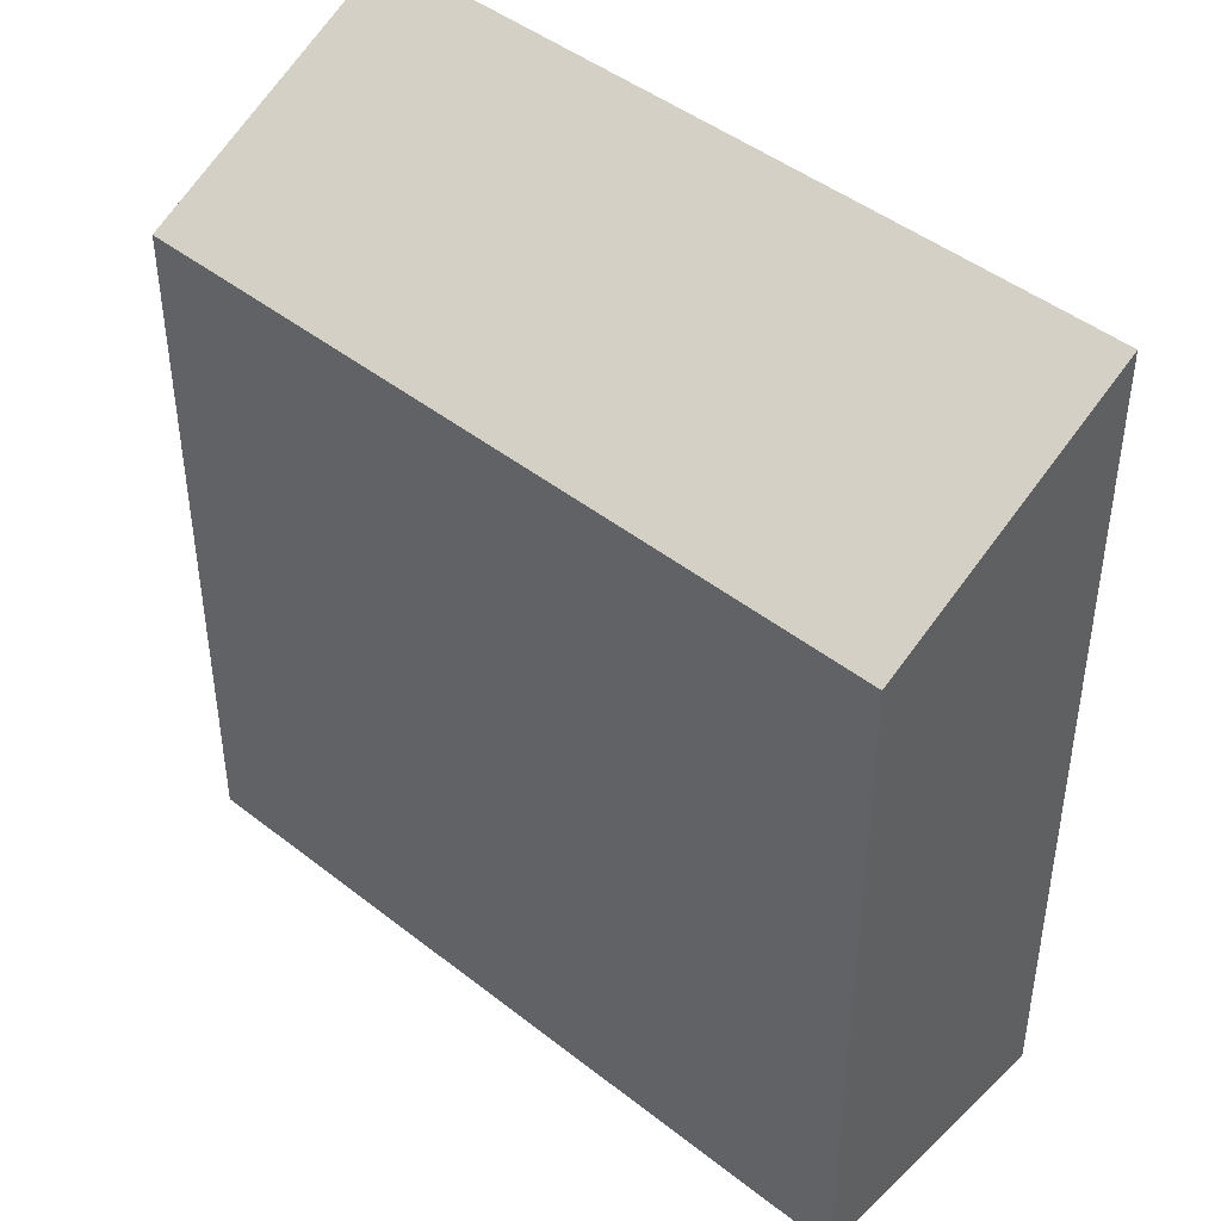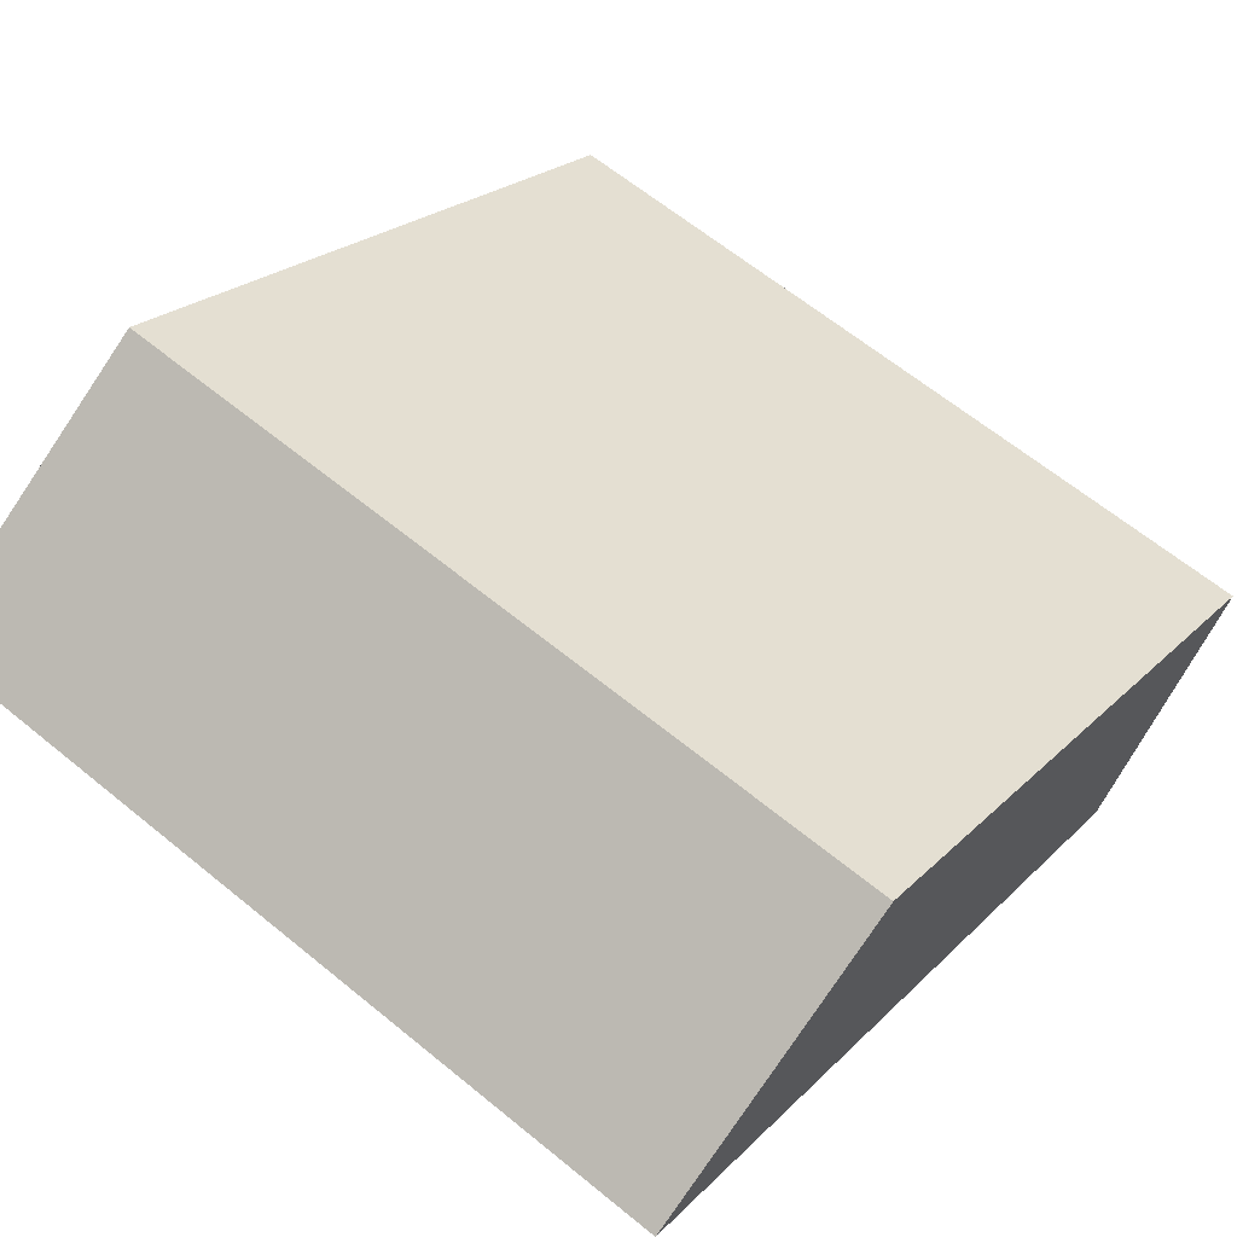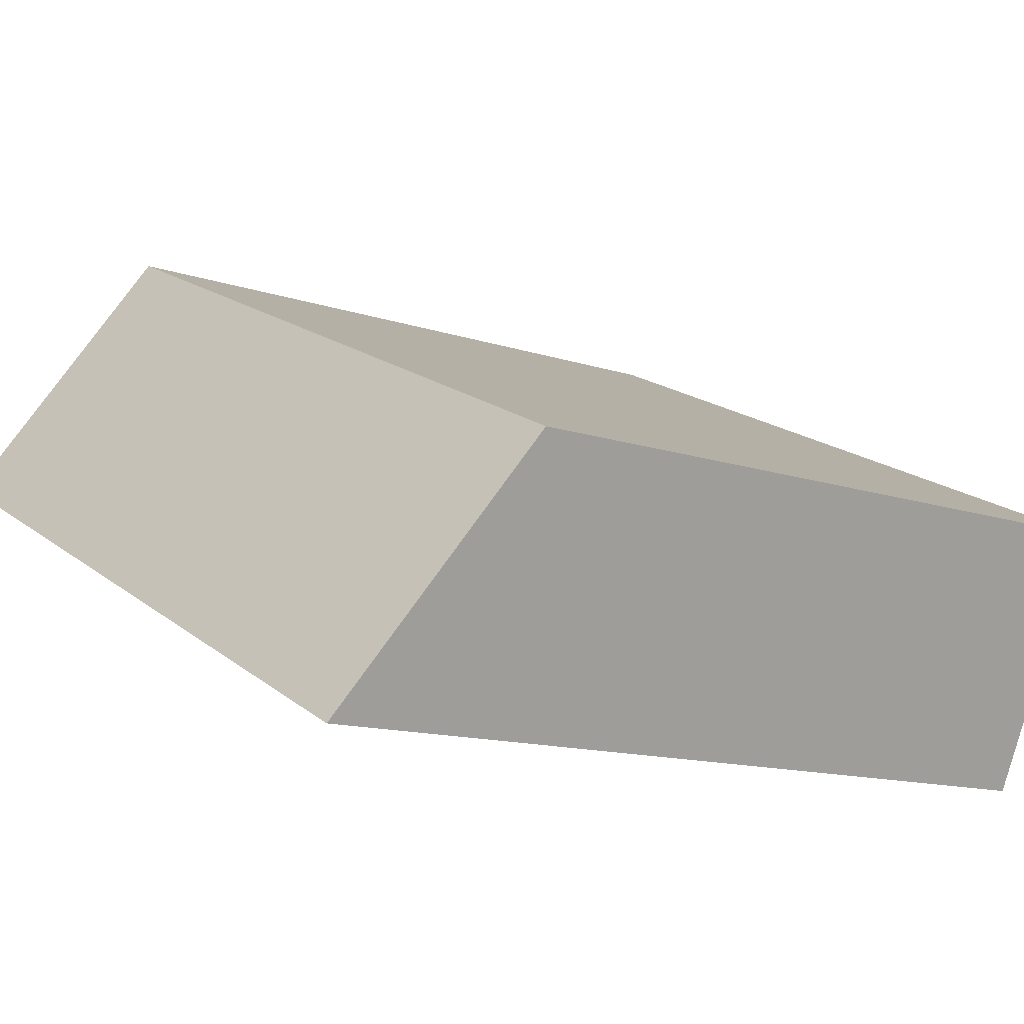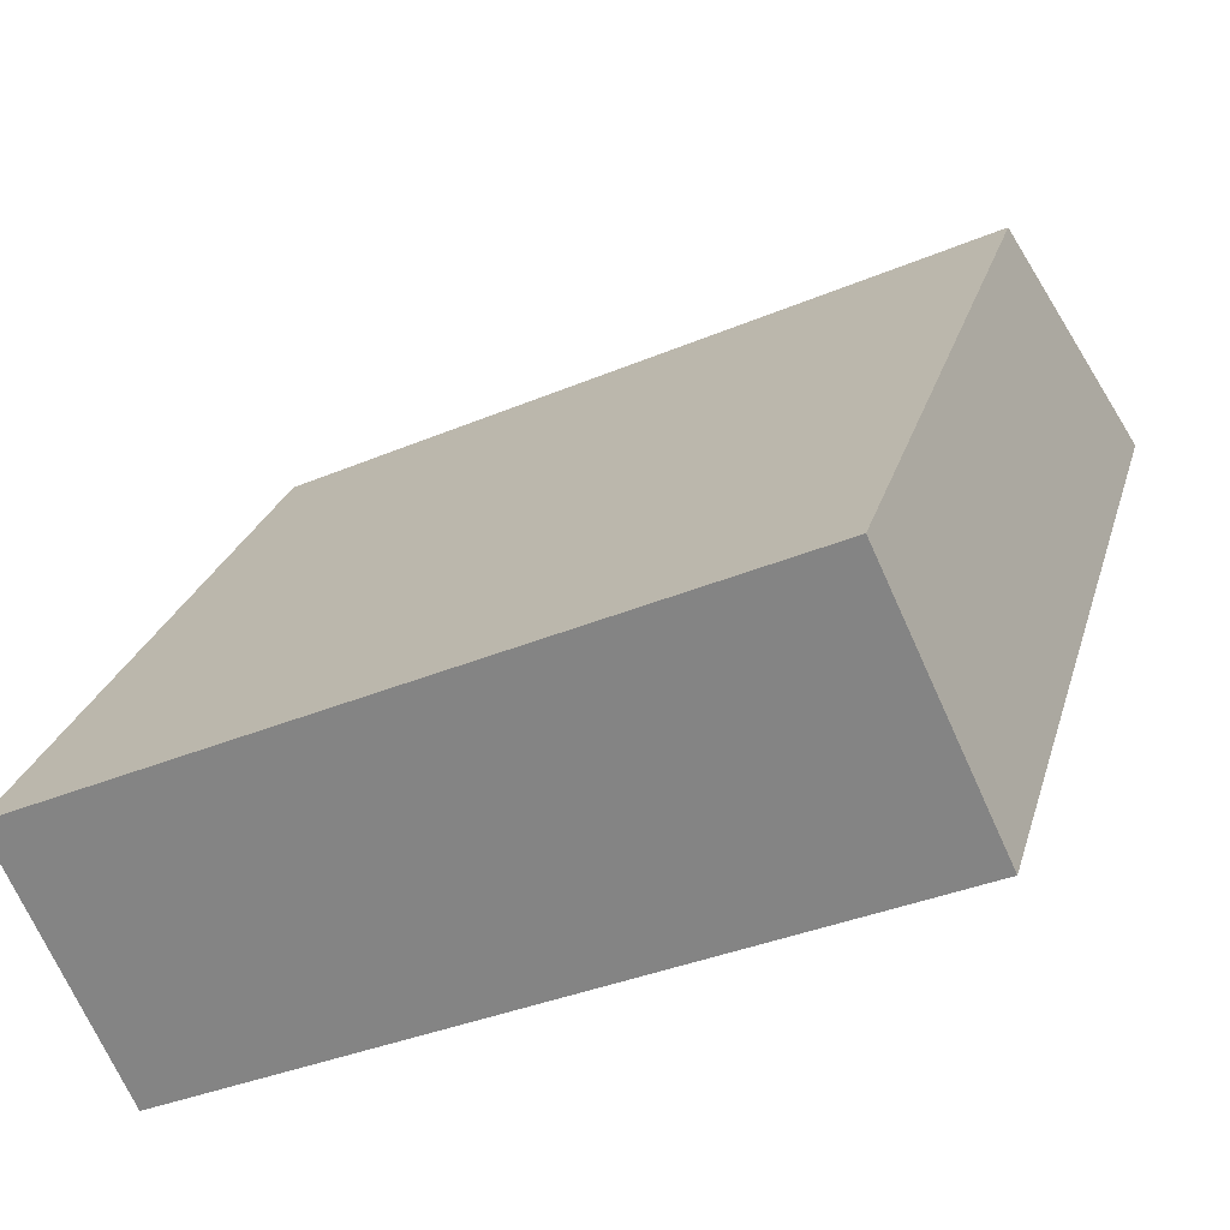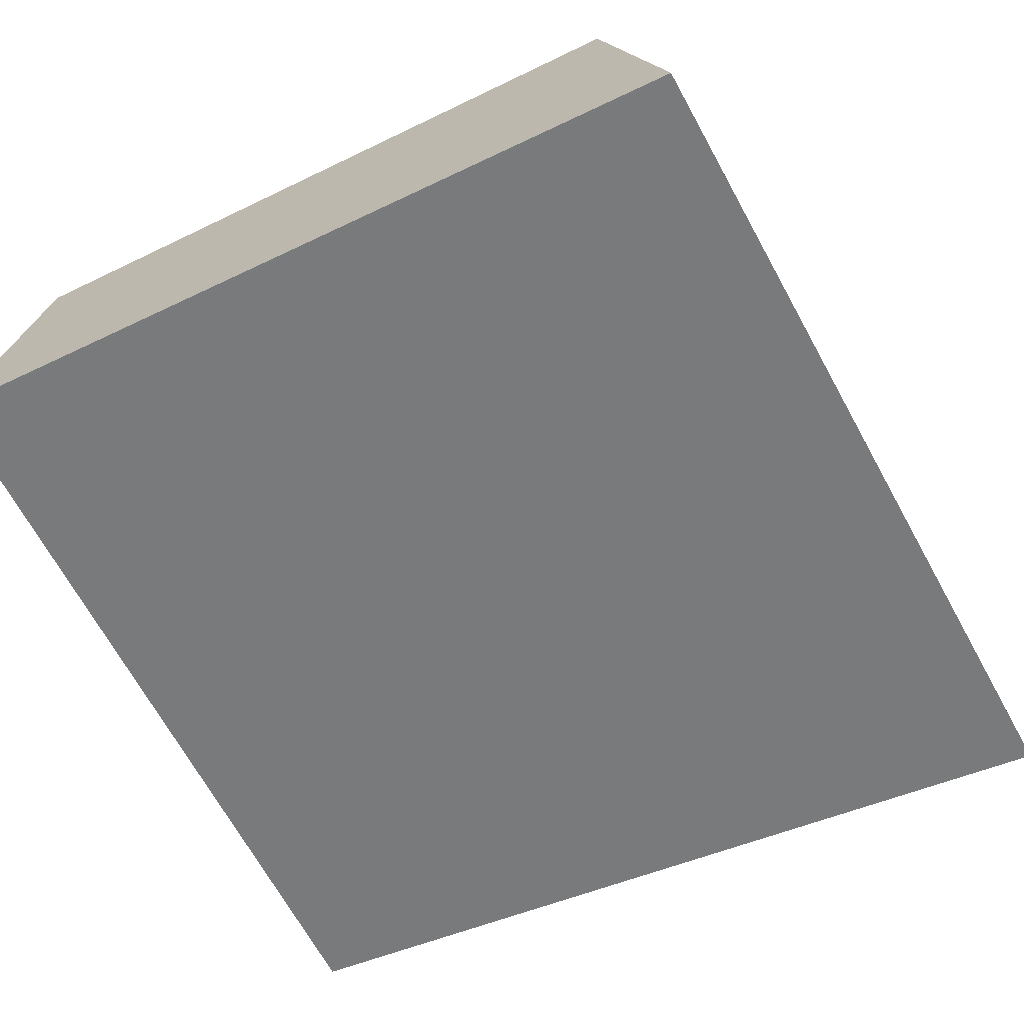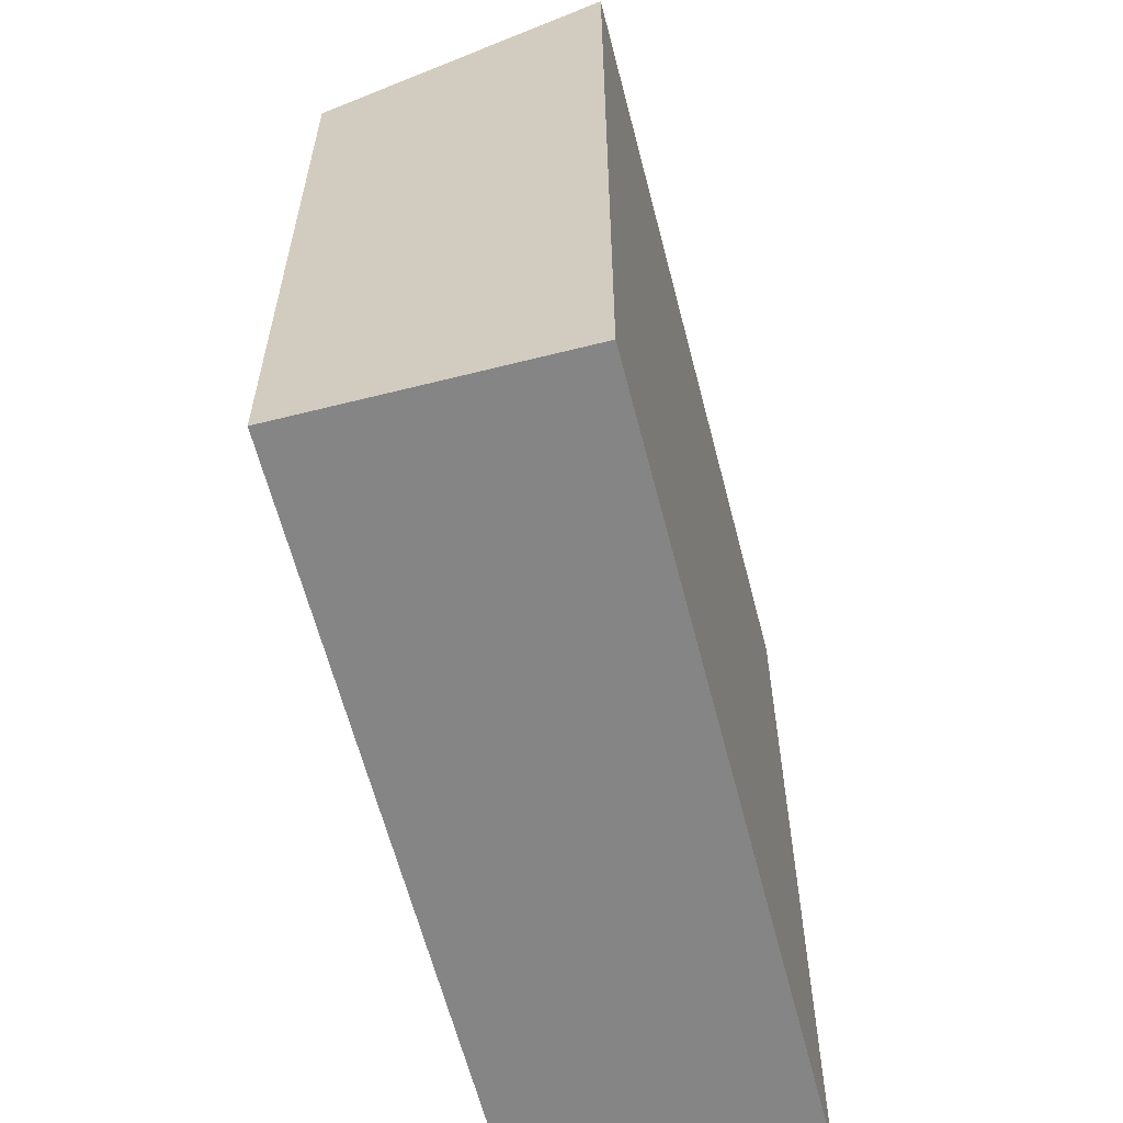
<metadata>
{"format":"obj","ext":"obj","renderer":"f3d","projection":"perspective","resolution":1024,"background":"white","views":[{"elev":44.9,"azim":17.2,"up":"+Y"},{"elev":22.3,"azim":-148.6,"up":"+Z"},{"elev":-12.8,"azim":-128.0,"up":"+Z"},{"elev":25.4,"azim":14.9,"up":"+Z"},{"elev":-38.7,"azim":122.1,"up":"+Z"},{"elev":-61.8,"azim":79.2,"up":"+Y"}]}
</metadata>
<code>
v  0 6.02 3.686e-16
v  6.988 7.207 0.65
v  1.017 7.208 -2.161
v  5.972 6.02 2.81
v  1.017 1.323e-16 -2.161
v  0 0 0
v  5.972 -1.721e-16 2.81
v  6.988 -3.98e-17 0.65
g defaultobject
f 1 2 3
f 2 1 4
f 5 1 3
f 1 5 6
f 6 4 1
f 4 6 7
f 4 8 2
f 8 4 7
f 2 5 3
f 5 2 8
f 8 6 5
f 6 8 7

</code>
